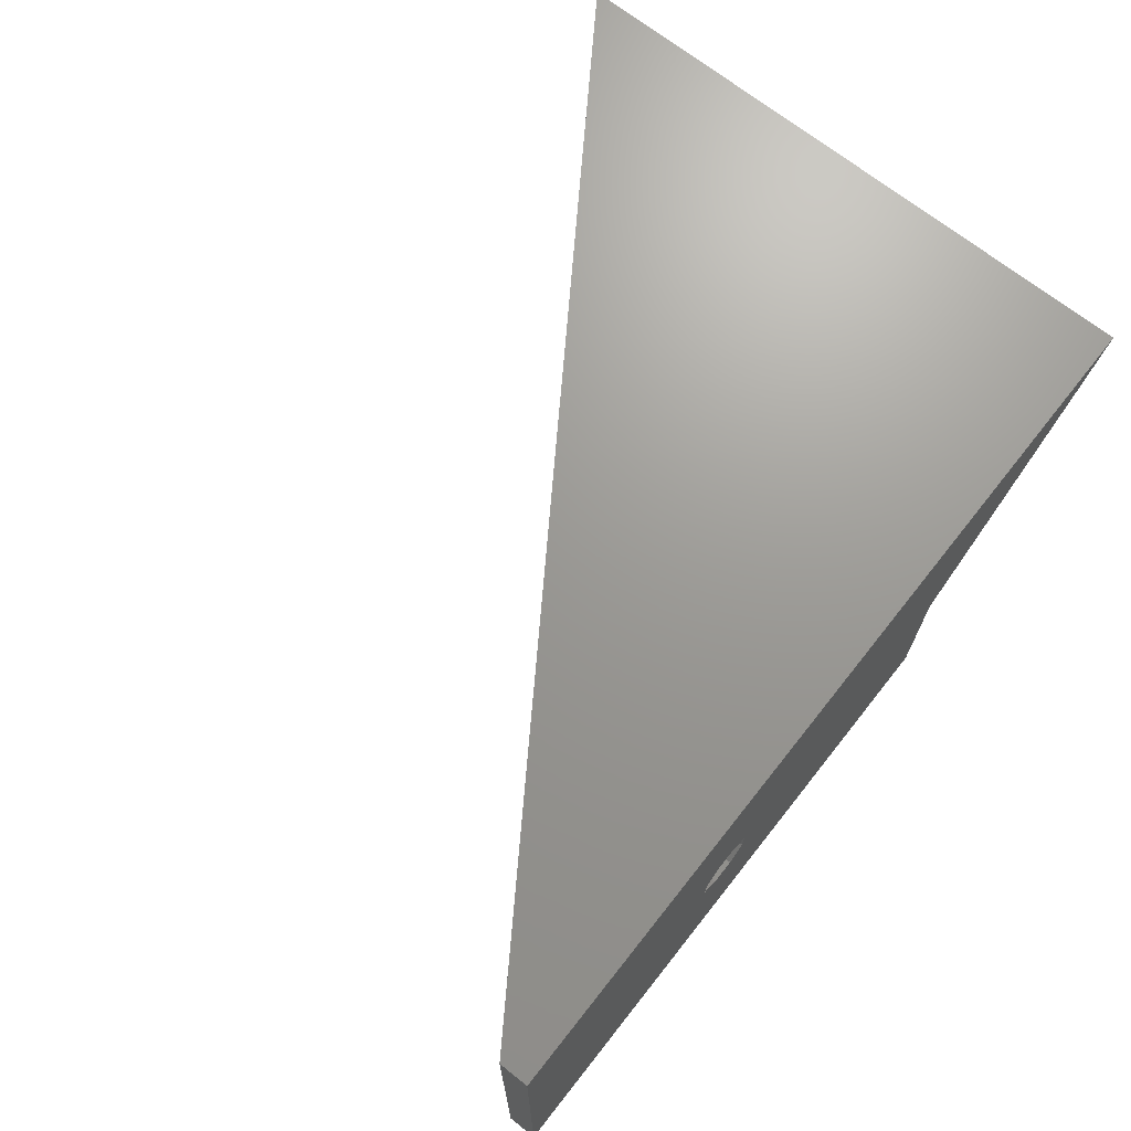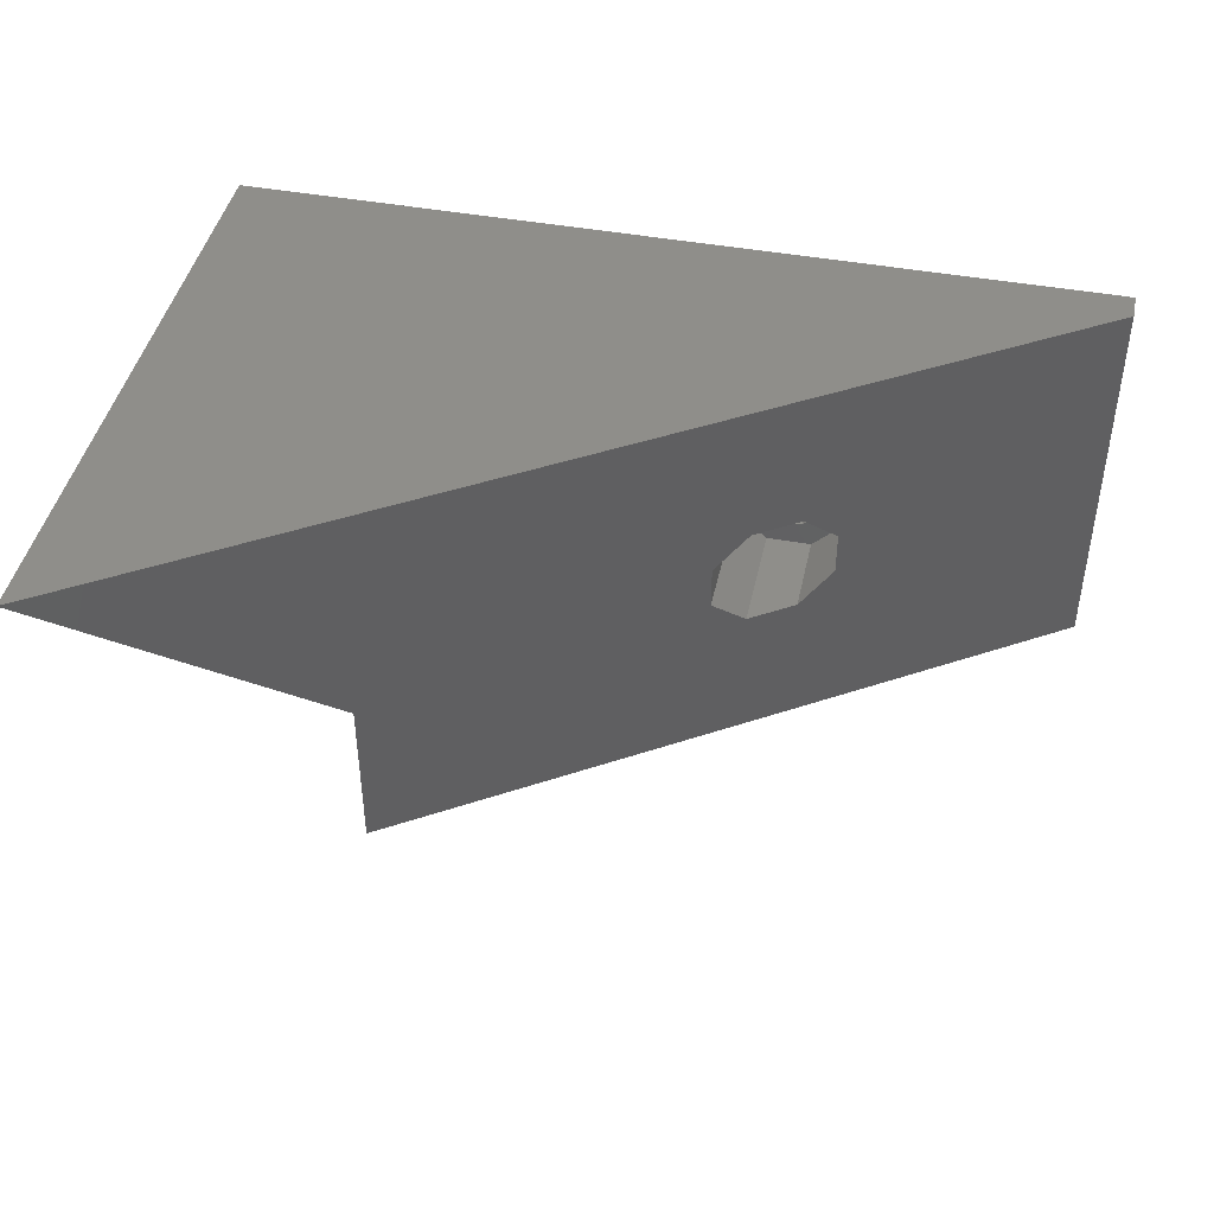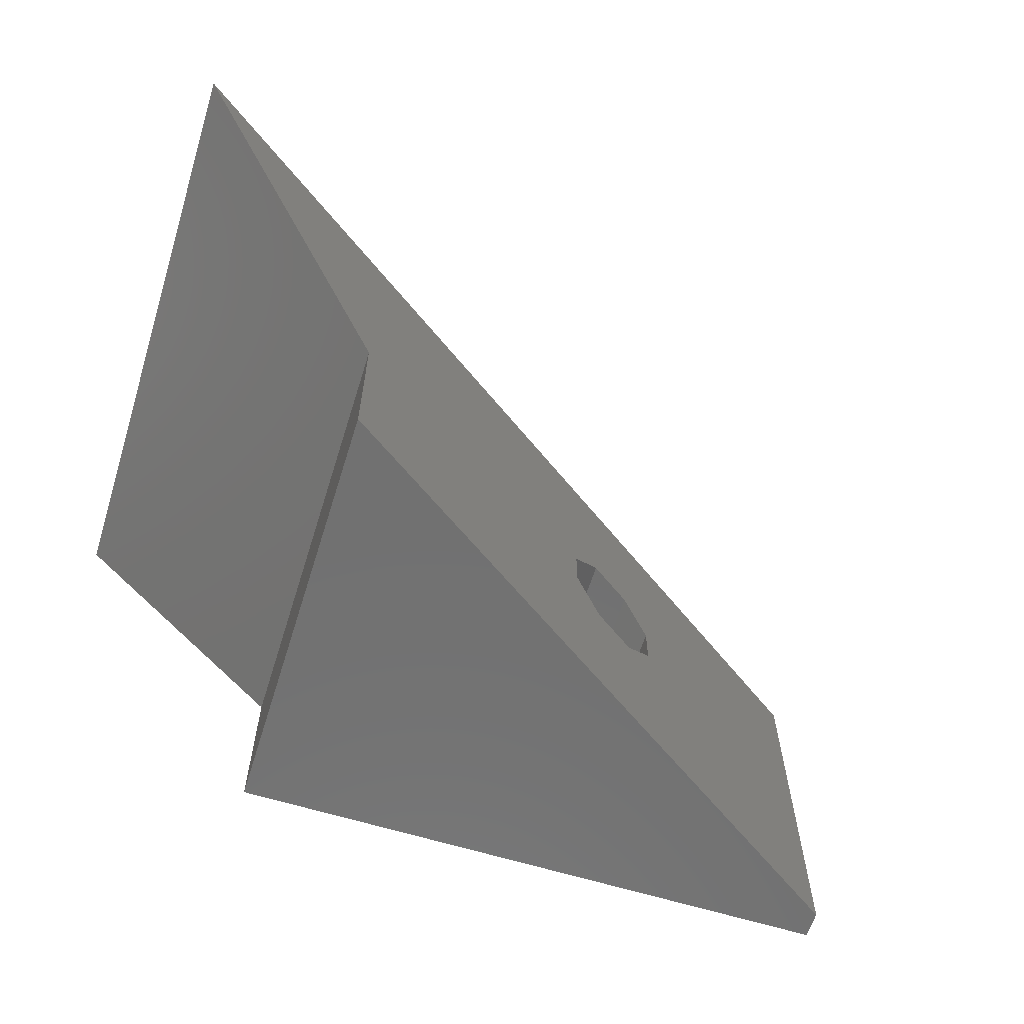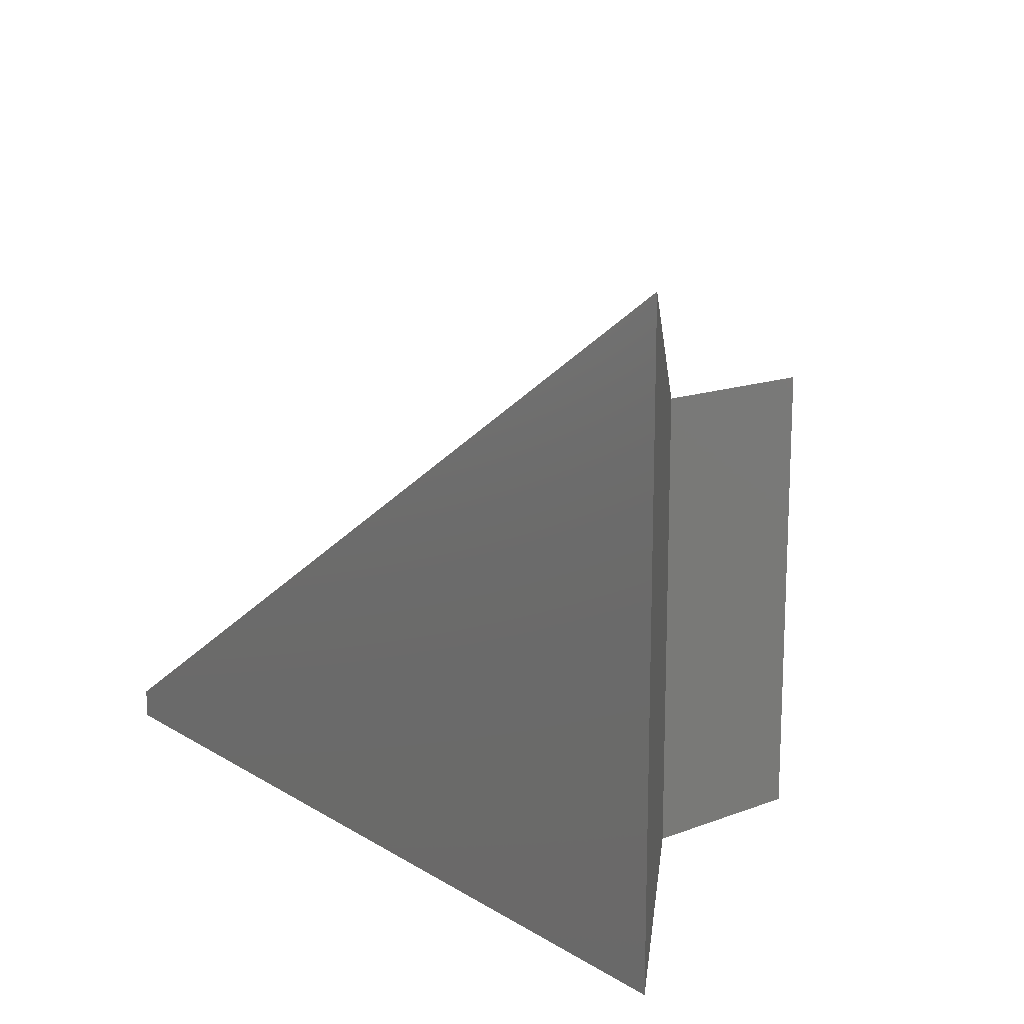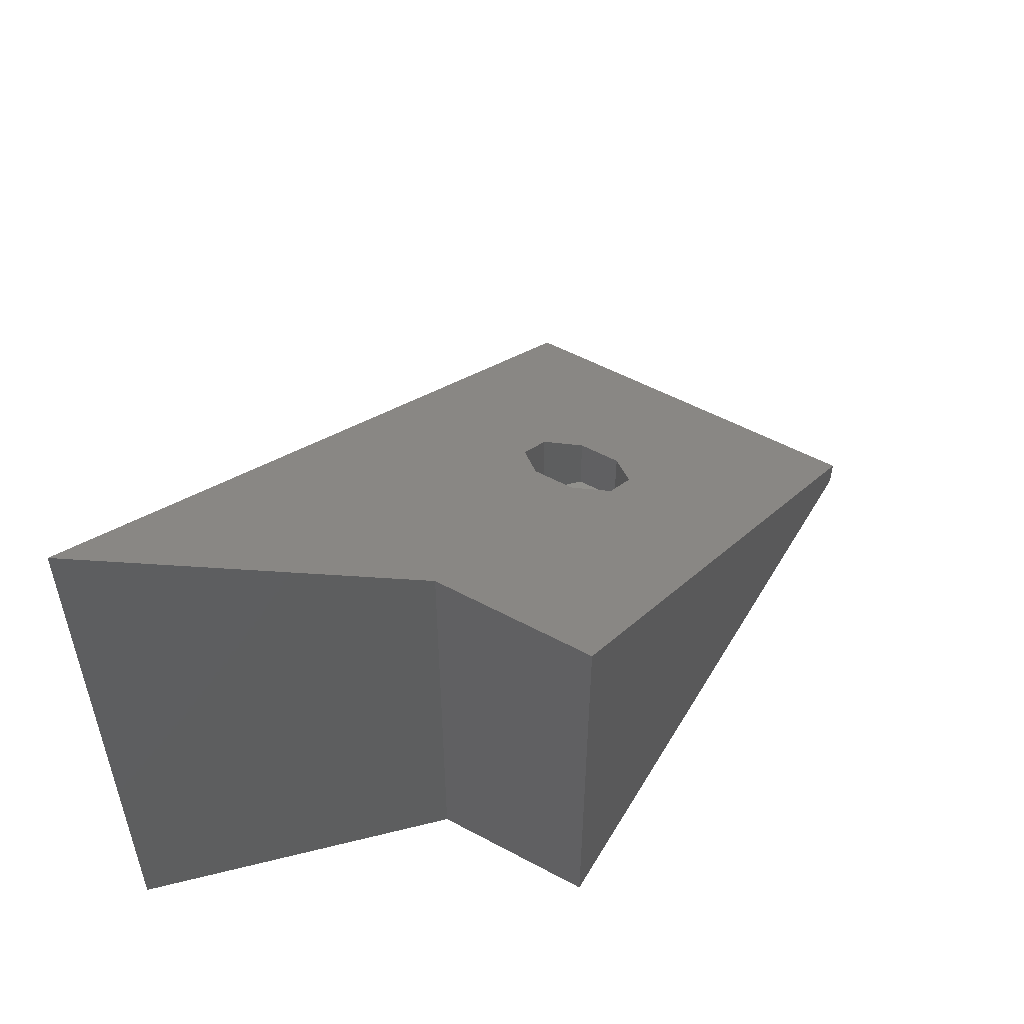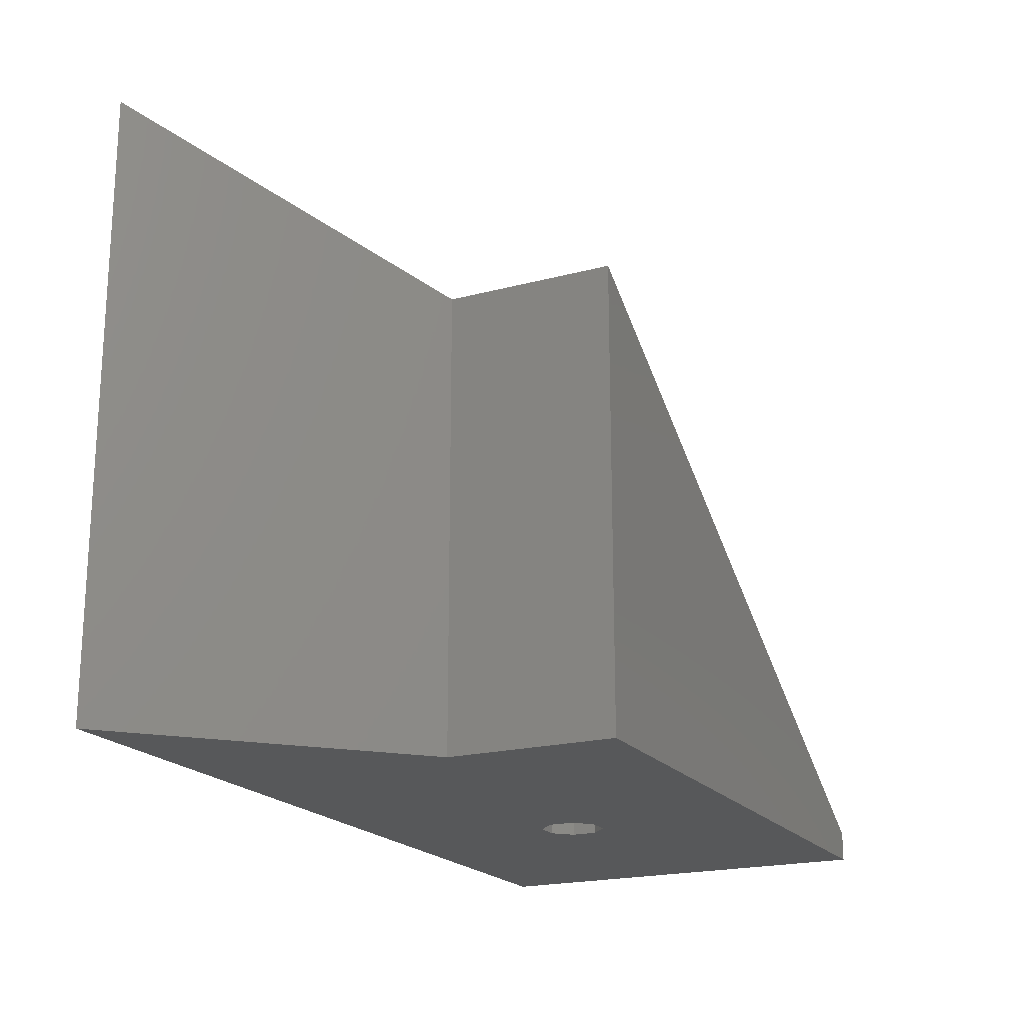
<metadata>
{"format":"stl","ext":"stl","renderer":"f3d","projection":"perspective","resolution":1024,"background":"white","views":[{"elev":69.7,"azim":128.4,"up":"+Y"},{"elev":44.0,"azim":12.2,"up":"+Y"},{"elev":-62.9,"azim":-17.4,"up":"+Y"},{"elev":15.1,"azim":-128.4,"up":"+Z"},{"elev":53.1,"azim":-60.0,"up":"+Z"},{"elev":-19.8,"azim":-63.8,"up":"+Z"}]}
</metadata>
<code>
# stl→obj: 47 verts, 96 faces
v -38.26 14.06 3
v -44.71 20.5 3
v -44.71 20.5 0
v -20.69 -3.517 46.6
v -20.69 -3.517 0
v -44.71 20.5 62.61
v -35.04 20.5 3
v 44.71 20.5 3
v -20.69 -20.5 46.6
v 44.71 -20.5 3
v 12.43 5.5 24.52
v 9.209 2.278 26.67
v 20.21 -2.278 19.33
v 16.99 -5.5 21.48
v 16.99 5.5 21.48
v 9.209 -2.278 26.67
v 12.43 -5.5 24.52
v 20.21 2.278 19.33
v -20.69 -20.5 0
v -20.69 -20.5 3
v 44.71 20.5 0
v 17.71 -1.243 0
v 44.71 -20.5 0
v 11.71 1.243 0
v 11.71 -1.243 0
v 13.47 -3 0
v 15.95 -3 0
v 17.71 1.243 0
v 13.47 3 0
v 15.95 3 0
v 9.209 2.278 12.5
v 12.43 5.5 12.5
v 9.209 -2.278 12.5
v 12.43 -5.5 12.5
v 16.99 -5.5 12.5
v 20.21 -2.278 12.5
v 20.21 2.278 12.5
v 16.99 5.5 12.5
v 44.71 0 3
v 11.71 -1.243 12.5
v 11.71 1.243 12.5
v 13.47 3 12.5
v 15.95 3 12.5
v 17.71 1.243 12.5
v 17.71 -1.243 12.5
v 15.95 -3 12.5
v 13.47 -3 12.5
f 1 2 3
f 4 1 5
f 5 1 3
f 2 4 6
f 2 1 4
f 1 2 7
f 2 6 7
f 7 6 8
f 7 2 1
f 4 9 10
f 6 4 8
f 11 4 12
f 13 14 10
f 8 4 11
f 11 15 8
f 12 4 16
f 10 17 4
f 10 14 17
f 17 16 4
f 10 18 13
f 10 15 18
f 10 8 15
f 19 20 5
f 5 20 9
f 5 9 4
f 3 21 5
f 22 21 23
f 5 23 19
f 5 24 25
f 5 25 26
f 5 26 23
f 22 23 27
f 28 21 22
f 29 21 30
f 30 21 28
f 5 21 29
f 5 29 24
f 27 23 26
f 2 7 3
f 3 7 8
f 3 8 21
f 10 20 19
f 23 10 19
f 9 20 10
f 31 32 11
f 12 31 11
f 16 33 31
f 12 16 31
f 34 33 17
f 17 33 16
f 35 34 14
f 14 34 17
f 36 35 13
f 13 35 14
f 36 13 37
f 37 13 18
f 38 37 18
f 15 38 18
f 32 38 15
f 11 32 15
f 21 8 23
f 23 39 10
f 23 8 39
f 39 8 10
f 40 25 24
f 41 40 24
f 24 29 42
f 41 24 42
f 29 30 43
f 42 29 43
f 30 28 44
f 43 30 44
f 22 45 28
f 28 45 44
f 22 27 45
f 45 27 46
f 27 26 46
f 46 26 47
f 26 25 47
f 47 25 40
f 33 34 35
f 37 44 36
f 47 33 35
f 31 33 32
f 45 46 36
f 32 33 41
f 32 42 38
f 32 41 42
f 38 43 37
f 42 43 38
f 43 44 37
f 44 45 36
f 36 46 35
f 46 47 35
f 47 40 33
f 40 41 33

</code>
